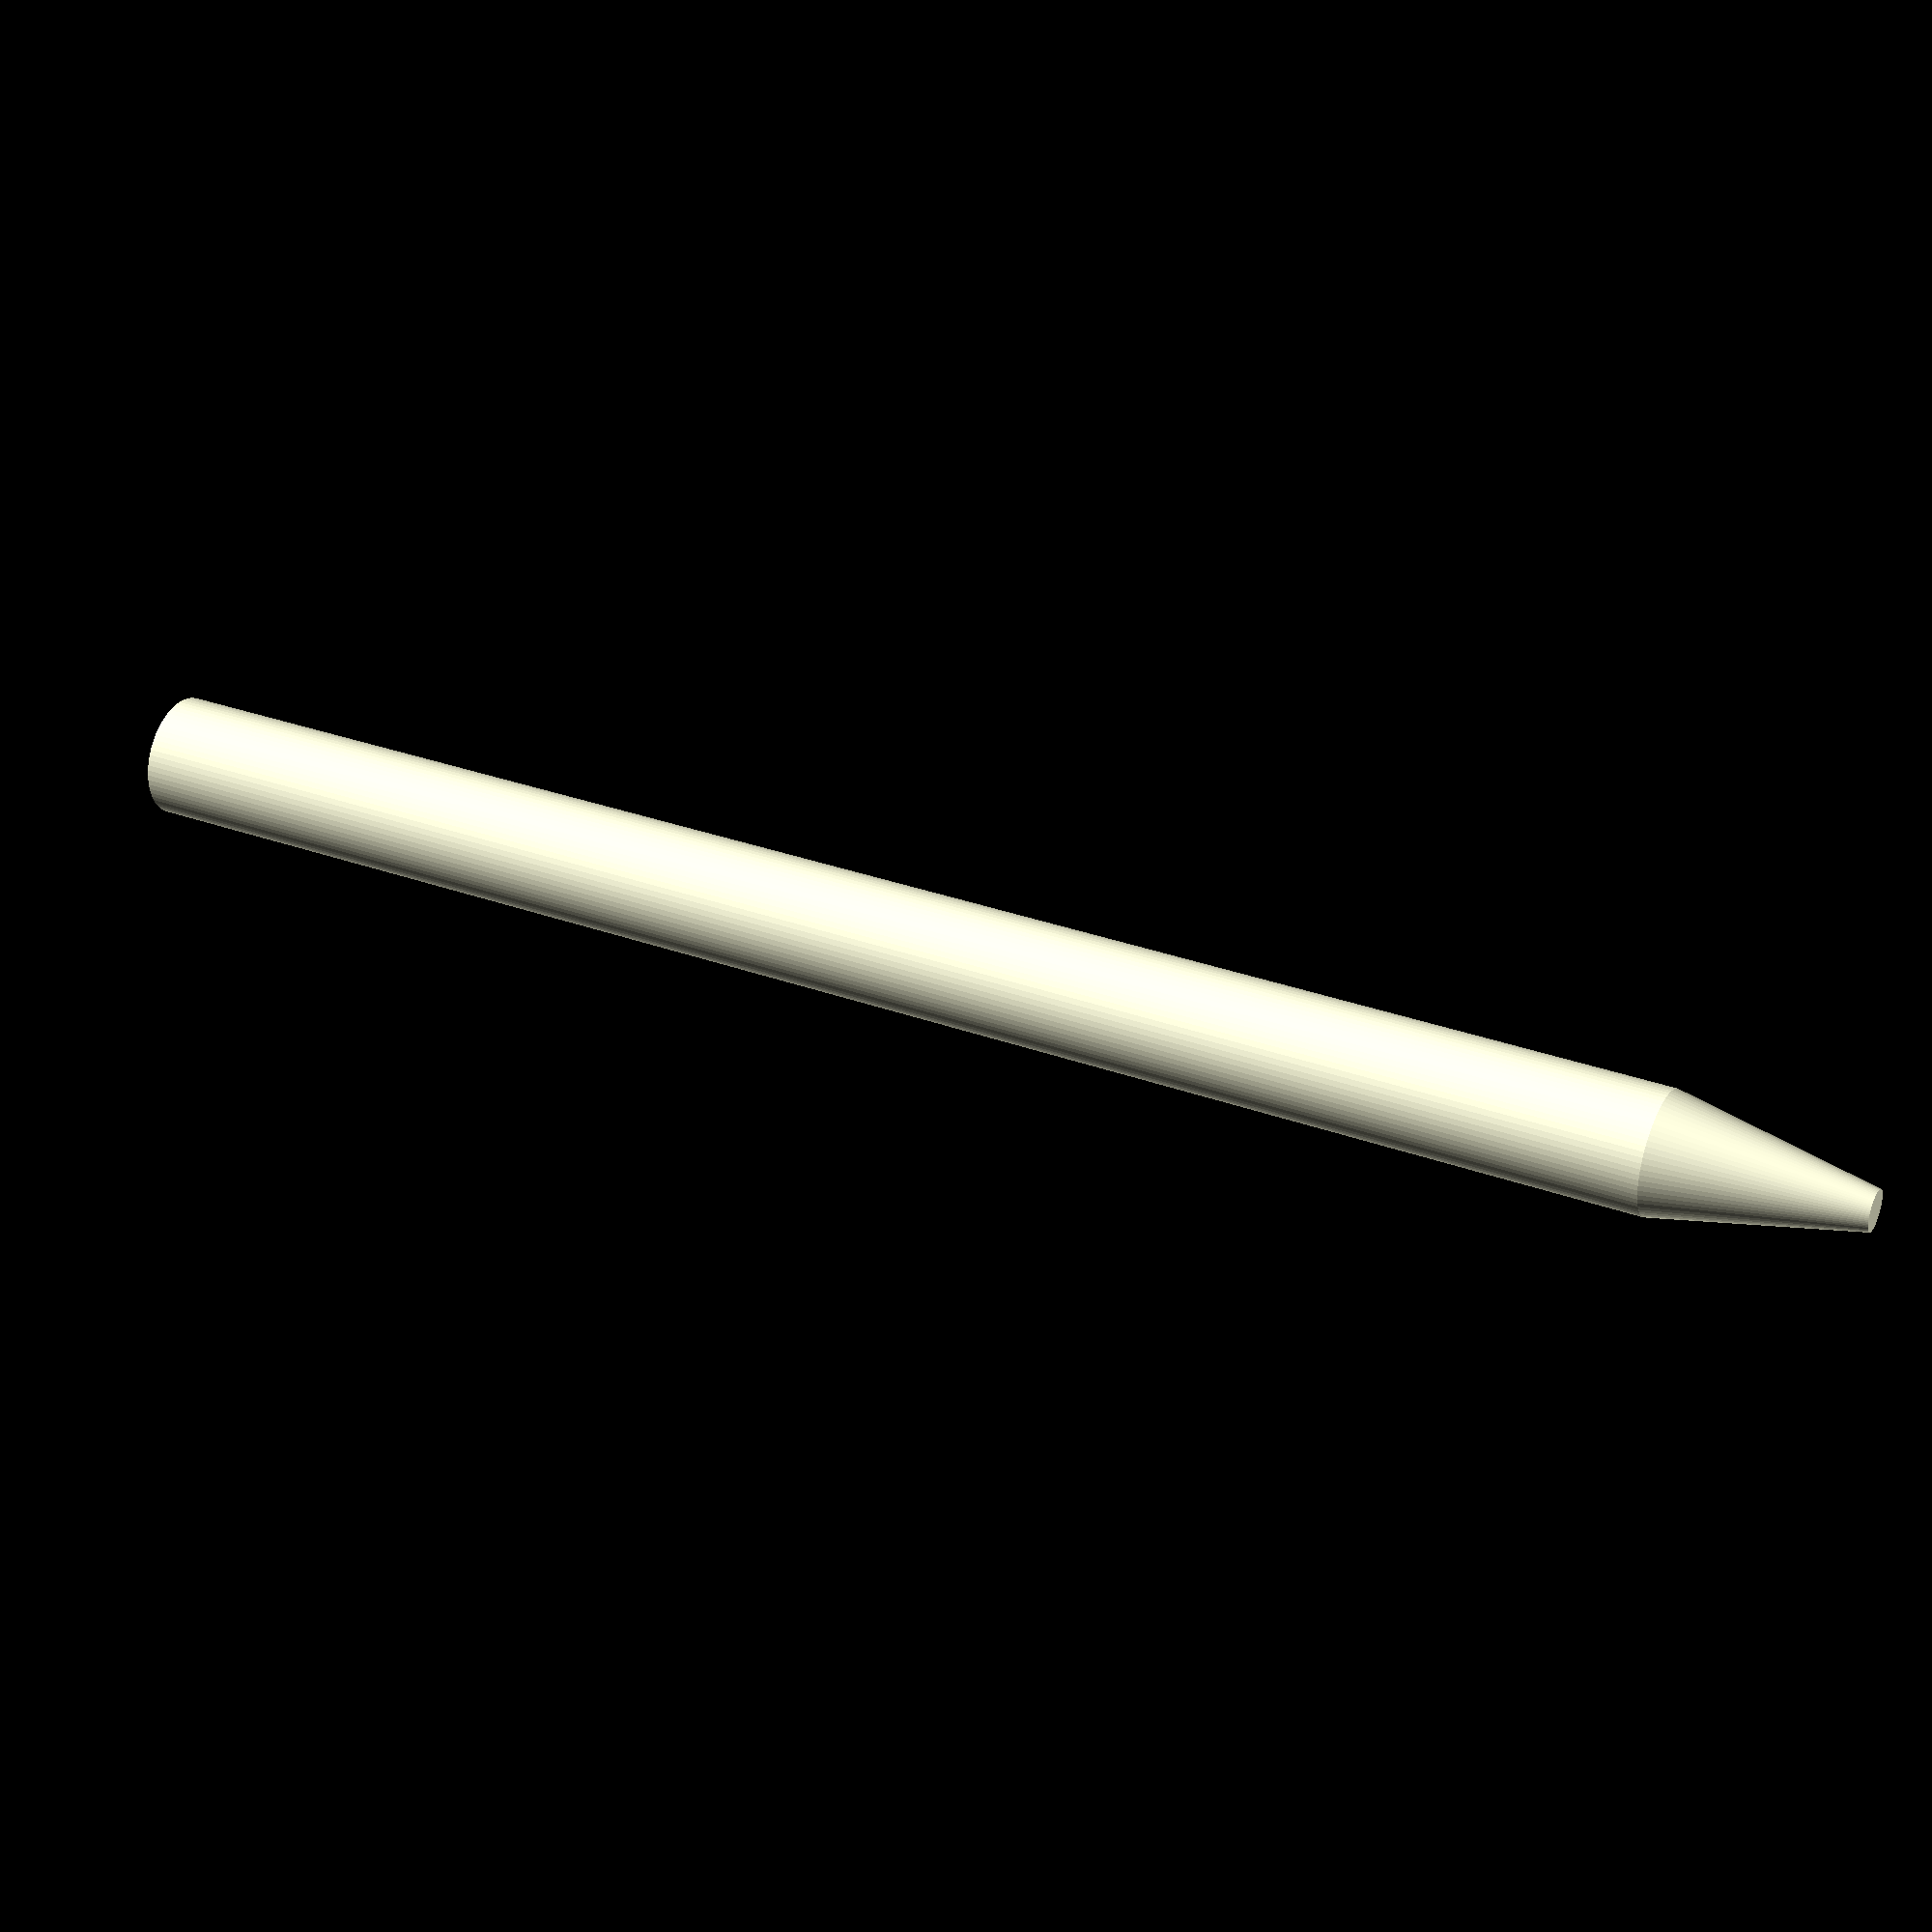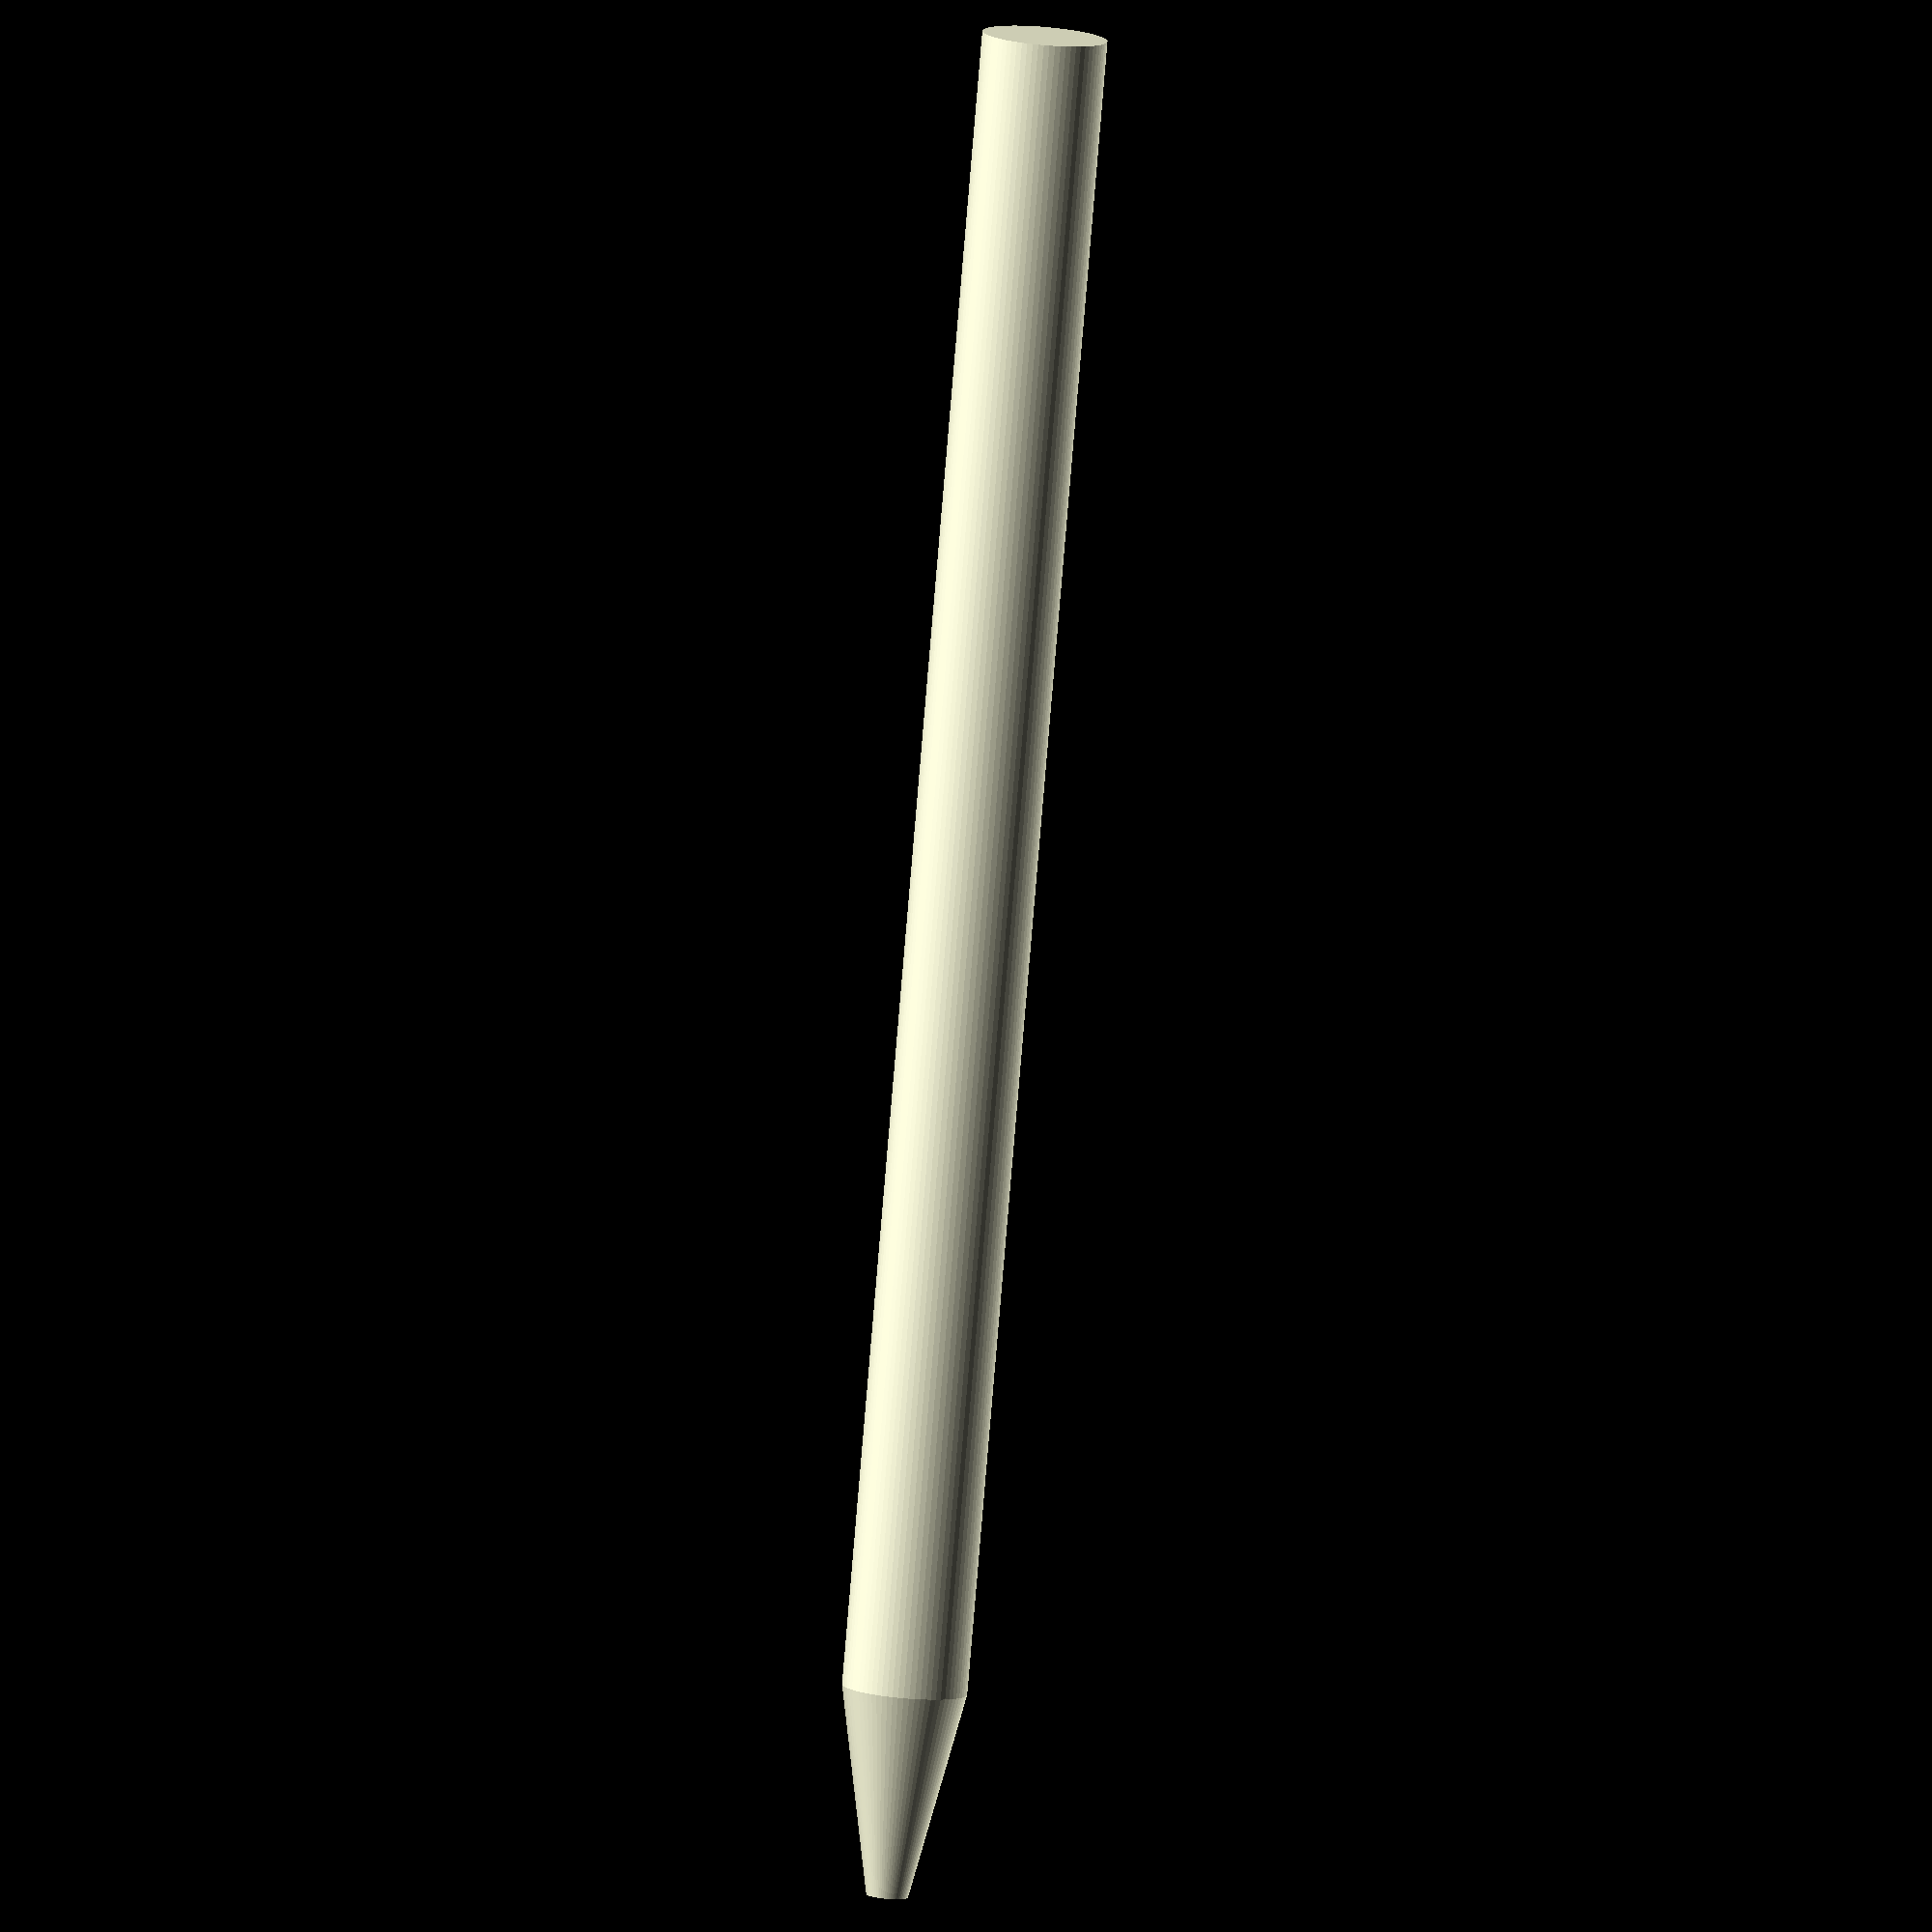
<openscad>
// Part   : Component 9 - Rear Mast
// Author : Rafi Khan
// Team   : Innovator

cylinder(h=25.4, d=1.905, center=false, $fn=70);
translate([0, 0, 25.4]) {
	cylinder(h=3.175, d1=1.905, d2=0.635, center=false, $fn=70);
}
</openscad>
<views>
elev=147.8 azim=165.9 roll=243.2 proj=p view=solid
elev=261.6 azim=269.1 roll=4.8 proj=o view=solid
</views>
